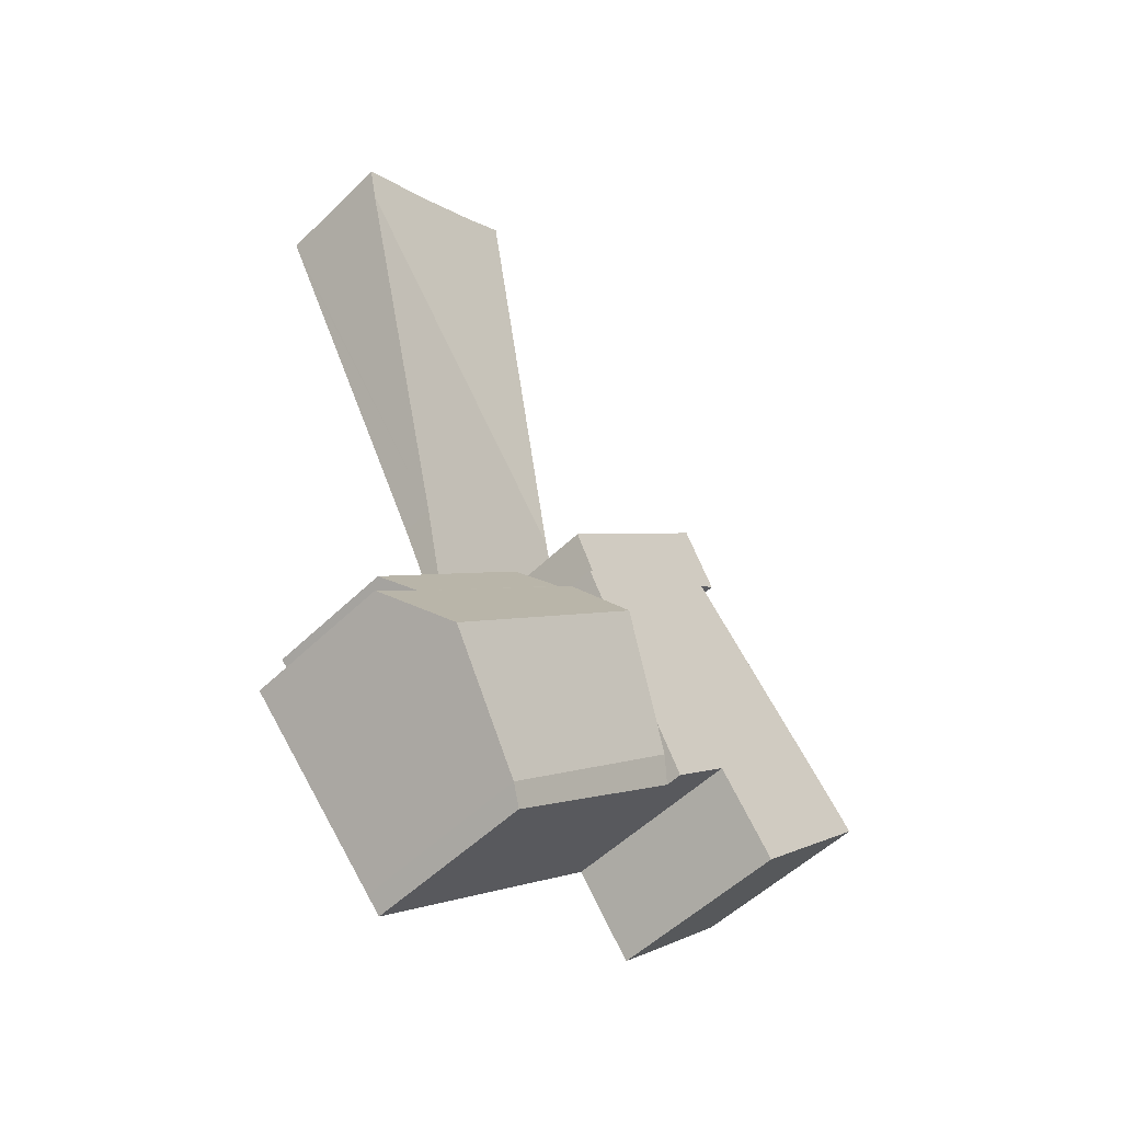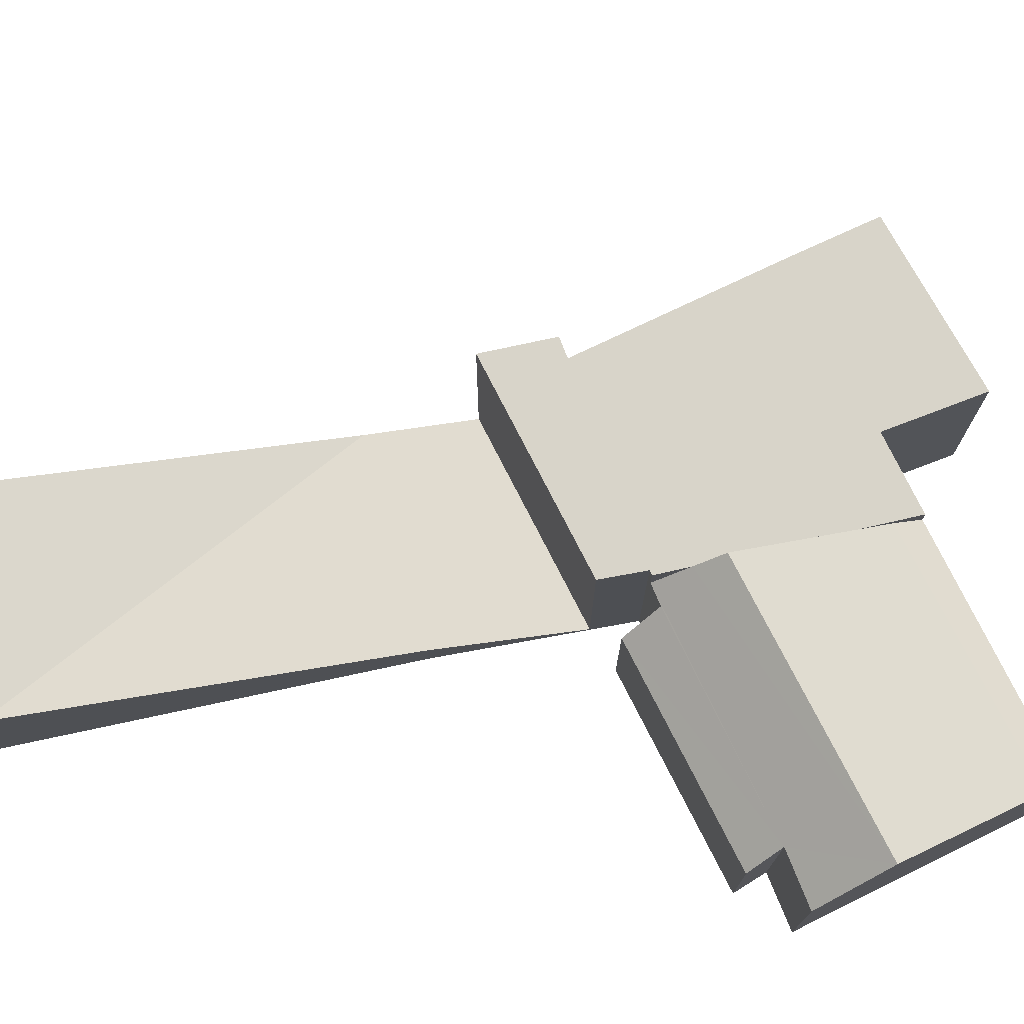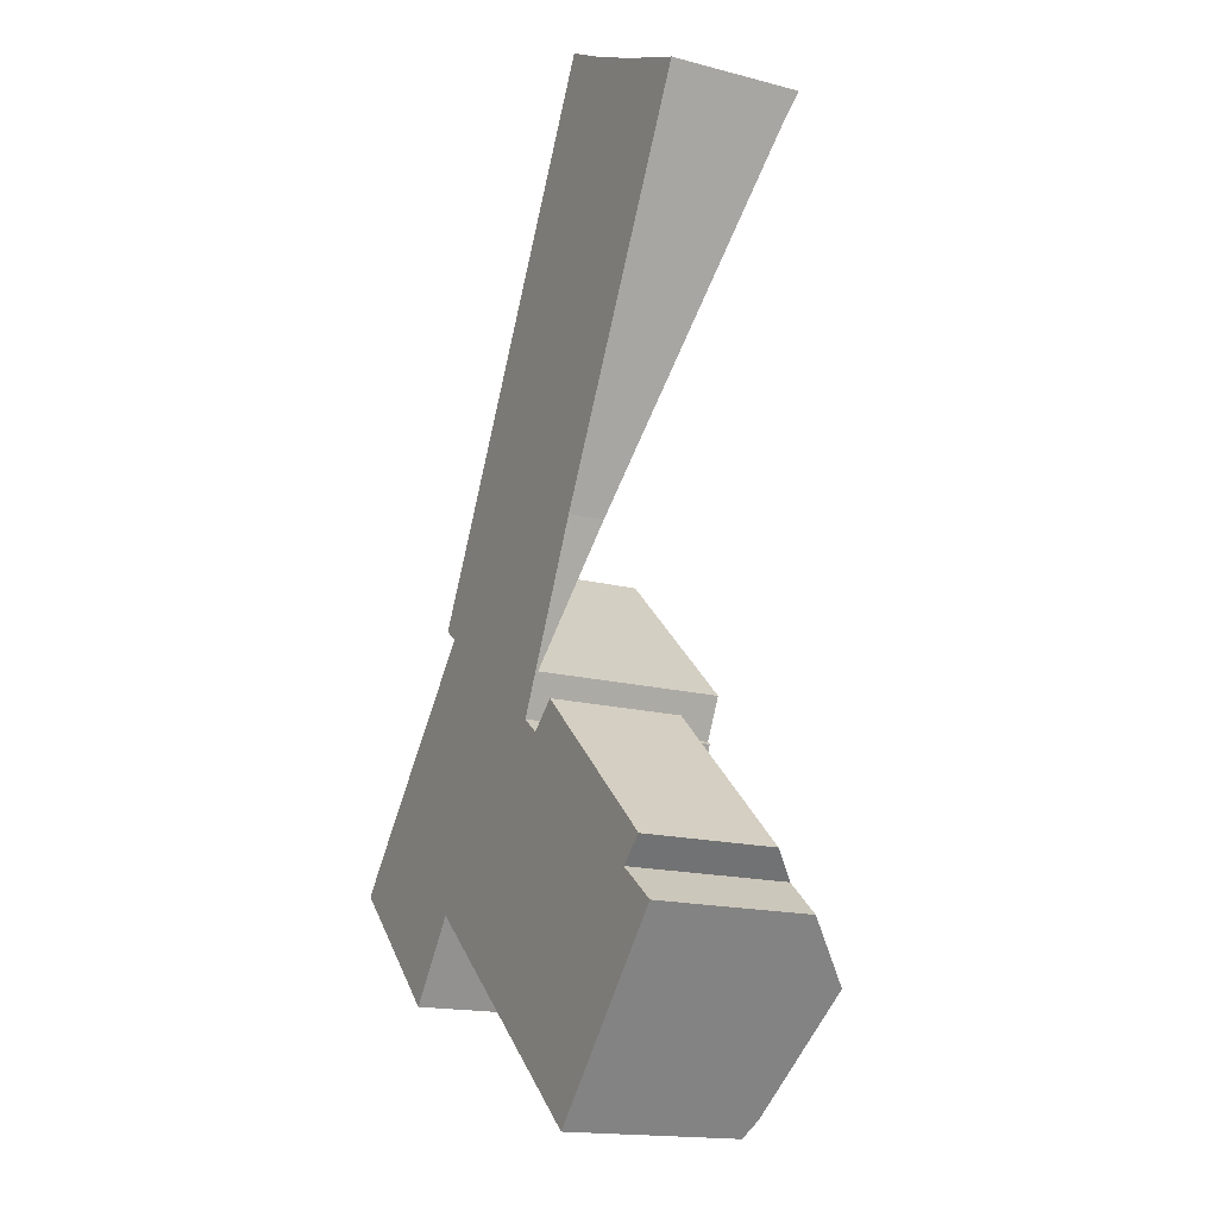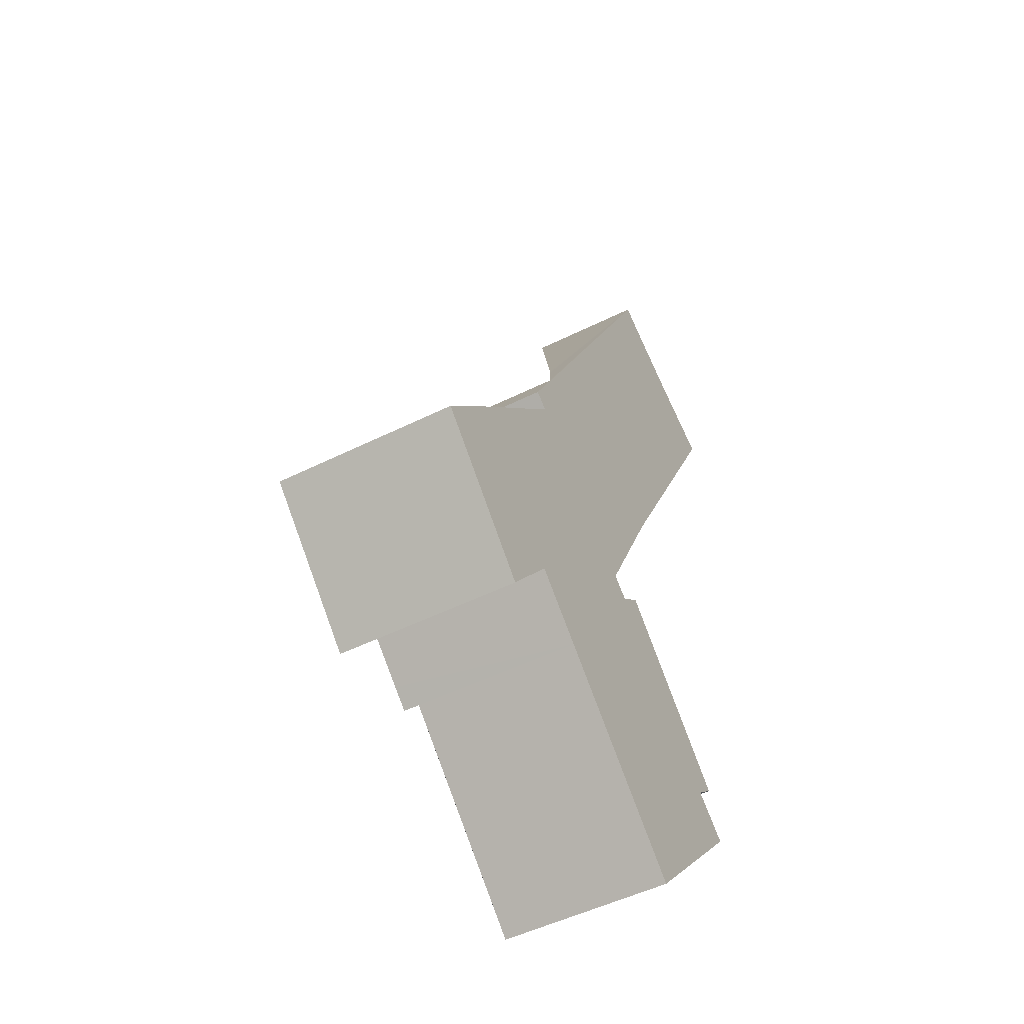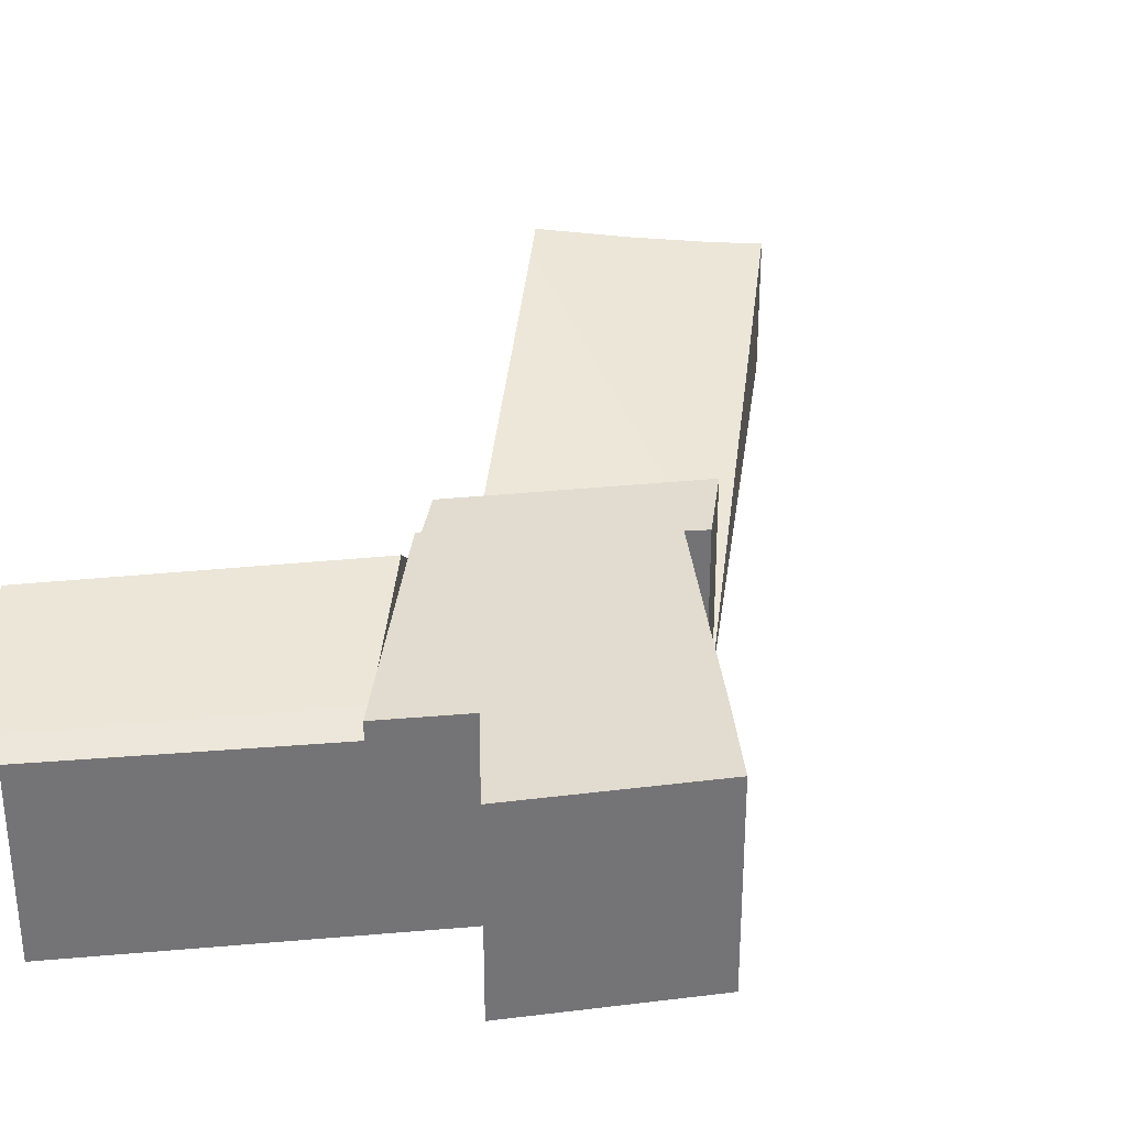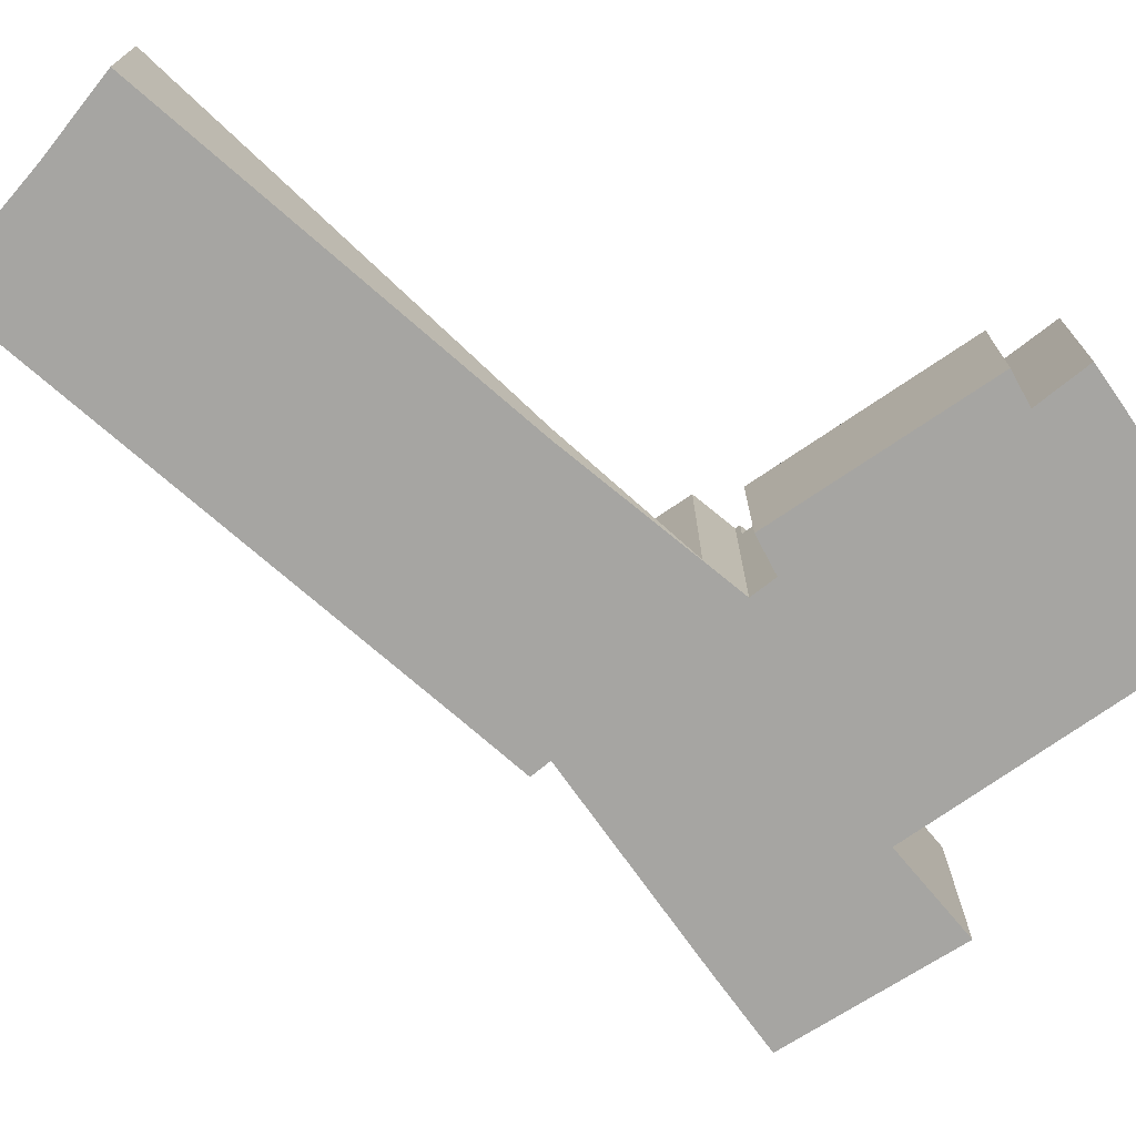
<metadata>
{"format":"obj","ext":"obj","renderer":"f3d","projection":"perspective","resolution":1024,"background":"white","views":[{"elev":-52.2,"azim":136.4,"up":"+Z"},{"elev":75.1,"azim":105.8,"up":"+Y"},{"elev":-16.5,"azim":61.9,"up":"+Z"},{"elev":-50.3,"azim":-61.3,"up":"+Z"},{"elev":34.2,"azim":-145.0,"up":"+Y"},{"elev":-73.7,"azim":76.8,"up":"+Y"}]}
</metadata>
<code>
v  8.56 2.856 2.488
v  11.48 3.425 -1.194
v  7.951 3.486 1.96
v  12.02 2.851 -0.703
v  7.246 4.066 1.608
v  11.41 4.524 -3.04
v  6.957 4.524 1.081
v  7.596 3.509 2.247
v  12.42 3.348 -1.928
v  9.43 3.934 -5.246
v  5.488 3.934 -1.603
v  5.815 4.066 -1.005
v  9.126 3.747 -5.583
v  5.218 3.709 -2.096
v  5.218 1.283e-16 -2.096
v  5.488 9.816e-17 -1.603
v  7.596 -1.376e-16 2.247
v  5.815 6.154e-17 -1.005
v  7.246 -9.846e-17 1.608
v  6.957 -6.619e-17 1.081
v  7.951 -1.2e-16 1.96
v  8.56 -1.523e-16 2.488
v  12.02 4.305e-17 -0.703
v  11.48 7.311e-17 -1.194
v  12.42 1.181e-16 -1.928
v  11.41 1.861e-16 -3.04
v  9.43 3.212e-16 -5.246
v  9.126 3.419e-16 -5.583
v  9.446 2.774 15.68
v  13.08 2.605 13.07
v  5.569 0.567 8.313
v  10.31 2.763 15.18
v  11.71 2.763 14.45
v  13.39 2.782 13.66
v  4.514 0.053 6.334
v  9.303 0.756 5.943
v  7.939 0.053 3.169
v  5.429 0.498 8.048
v  9.446 -9.602e-16 15.68
v  4.514 -3.878e-16 6.334
v  5.429 -4.928e-16 8.048
v  5.569 -5.09e-16 8.313
v  10.31 -9.296e-16 15.18
v  11.71 -8.849e-16 14.45
v  13.39 -8.363e-16 13.66
v  13.08 -8.002e-16 13.07
v  9.303 -3.639e-16 5.943
v  7.939 -1.94e-16 3.169
v  0.973 4.066 -0.959
v  3.961 4.066 -0.976
v  2.699 4.066 -2.661
v  0 4.066 2.49e-16
v  4.816 4.066 -1.738
v  5.488 4.066 -1.603
v  5.218 4.066 -2.096
v  1.154 4.066 1.341
v  6.957 4.066 1.081
v  4.148 4.066 4.732
v  7.596 4.066 2.247
v  7.517 4.066 2.311
v  7.939 4.066 3.169
v  4.514 4.066 6.334
v  3.798 4.066 4.994
v  4.148 -2.898e-16 4.732
v  1.154 -8.211e-17 1.341
v  0 0 0
v  3.798 -3.058e-16 4.994
v  3.961 5.976e-17 -0.976
v  4.816 1.064e-16 -1.738
v  2.699 1.629e-16 -2.661
v  0.973 5.872e-17 -0.959
v  7.517 -1.415e-16 2.311
g defaultobject
f 1 2 3
f 2 1 4
f 5 6 7
f 6 5 8
f 6 8 2
f 6 2 9
f 2 8 3
f 10 7 6
f 7 10 11
f 7 11 12
f 13 11 10
f 11 13 14
f 12 5 7
f 5 12 11
f 5 11 14
f 5 14 15
f 5 15 8
f 8 15 16
f 8 16 17
f 17 16 18
f 17 18 19
f 19 18 20
f 21 1 3
f 1 21 22
f 17 3 8
f 3 17 21
f 22 4 1
f 4 22 23
f 24 9 2
f 9 24 25
f 4 24 2
f 24 4 23
f 25 6 9
f 6 25 10
f 10 25 26
f 10 26 27
f 10 27 13
f 13 27 28
f 28 14 13
f 14 28 15
f 22 24 23
f 24 26 25
f 26 24 27
f 27 24 28
f 28 24 15
f 15 24 22
f 15 22 21
f 15 21 16
f 16 21 17
f 16 17 18
f 18 17 19
f 18 19 20
f 29 30 31
f 30 29 32
f 30 32 33
f 30 33 34
f 35 36 37
f 36 35 30
f 30 35 38
f 30 38 31
f 31 39 29
f 39 31 38
f 39 38 35
f 39 35 40
f 39 40 41
f 39 41 42
f 39 32 29
f 32 39 43
f 43 33 32
f 33 43 44
f 33 45 34
f 45 33 44
f 45 30 34
f 30 45 36
f 36 45 46
f 36 46 47
f 47 37 36
f 37 47 48
f 48 35 37
f 35 48 40
f 42 43 39
f 43 42 44
f 44 42 45
f 45 42 46
f 46 42 47
f 47 42 41
f 47 41 40
f 47 40 48
f 49 50 51
f 50 49 52
f 53 54 55
f 54 53 50
f 54 50 12
f 12 50 52
f 12 52 56
f 12 56 57
f 57 56 58
f 57 58 5
f 5 58 59
f 59 58 60
f 60 58 61
f 61 58 62
f 62 58 63
f 56 64 58
f 64 56 52
f 64 52 65
f 65 52 66
f 67 62 63
f 62 67 40
f 64 63 58
f 63 64 67
f 15 53 55
f 53 15 50
f 50 15 68
f 68 15 69
f 70 49 51
f 49 70 52
f 52 70 66
f 66 70 71
f 40 61 62
f 61 40 48
f 72 59 60
f 59 72 17
f 48 60 61
f 60 48 72
f 17 5 59
f 5 17 57
f 57 17 12
f 12 17 54
f 54 17 55
f 55 17 19
f 55 19 16
f 55 16 15
f 16 19 20
f 16 20 18
f 68 51 50
f 51 68 70
f 16 69 15
f 69 16 68
f 68 16 18
f 68 18 20
f 68 20 71
f 71 20 66
f 66 20 19
f 66 19 65
f 65 19 17
f 65 17 72
f 65 72 48
f 65 48 64
f 64 48 40
f 64 40 67
f 71 70 68

</code>
